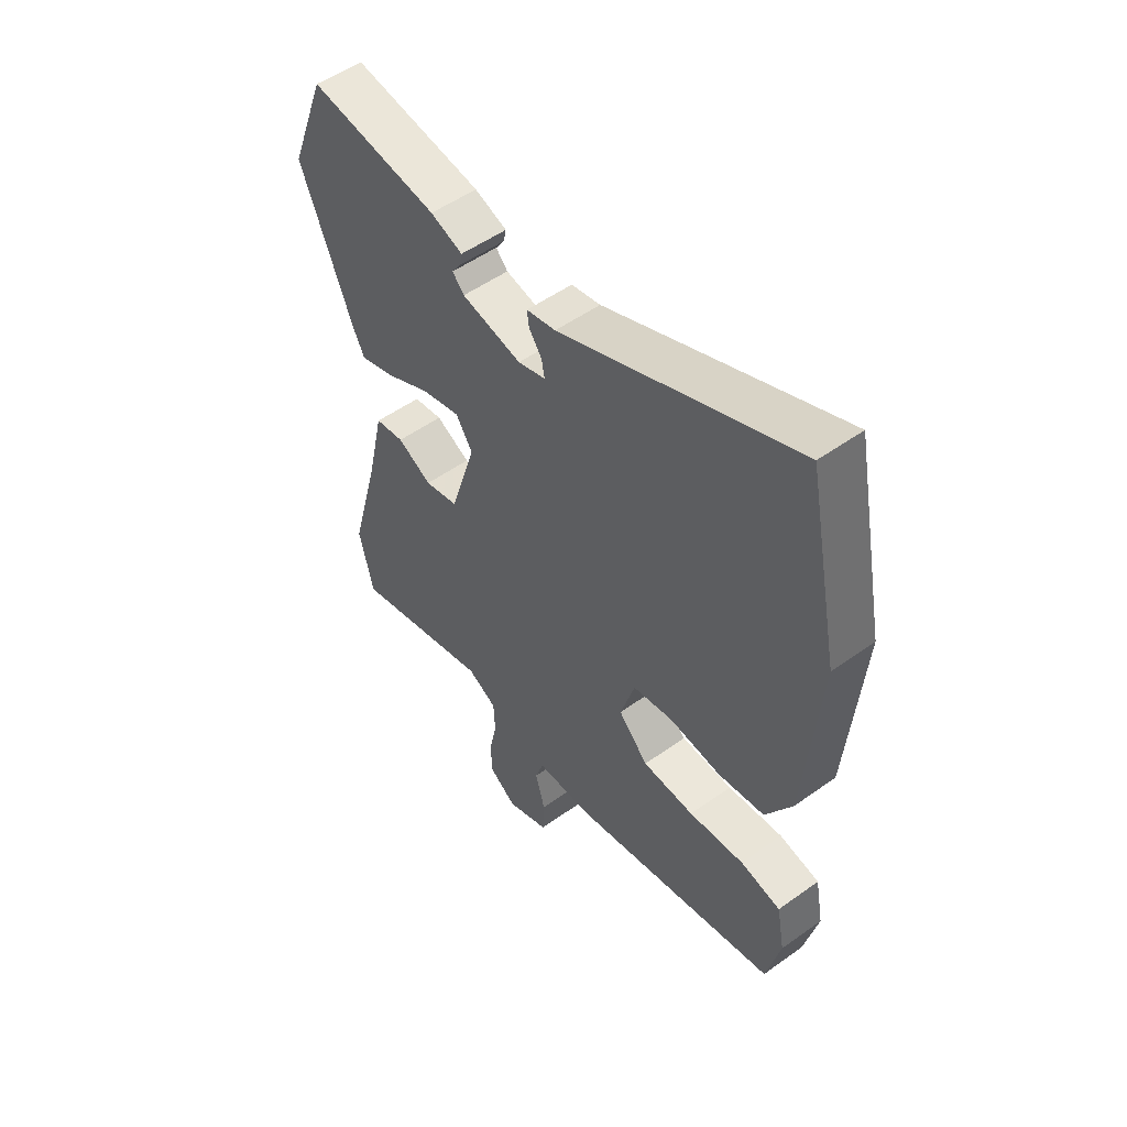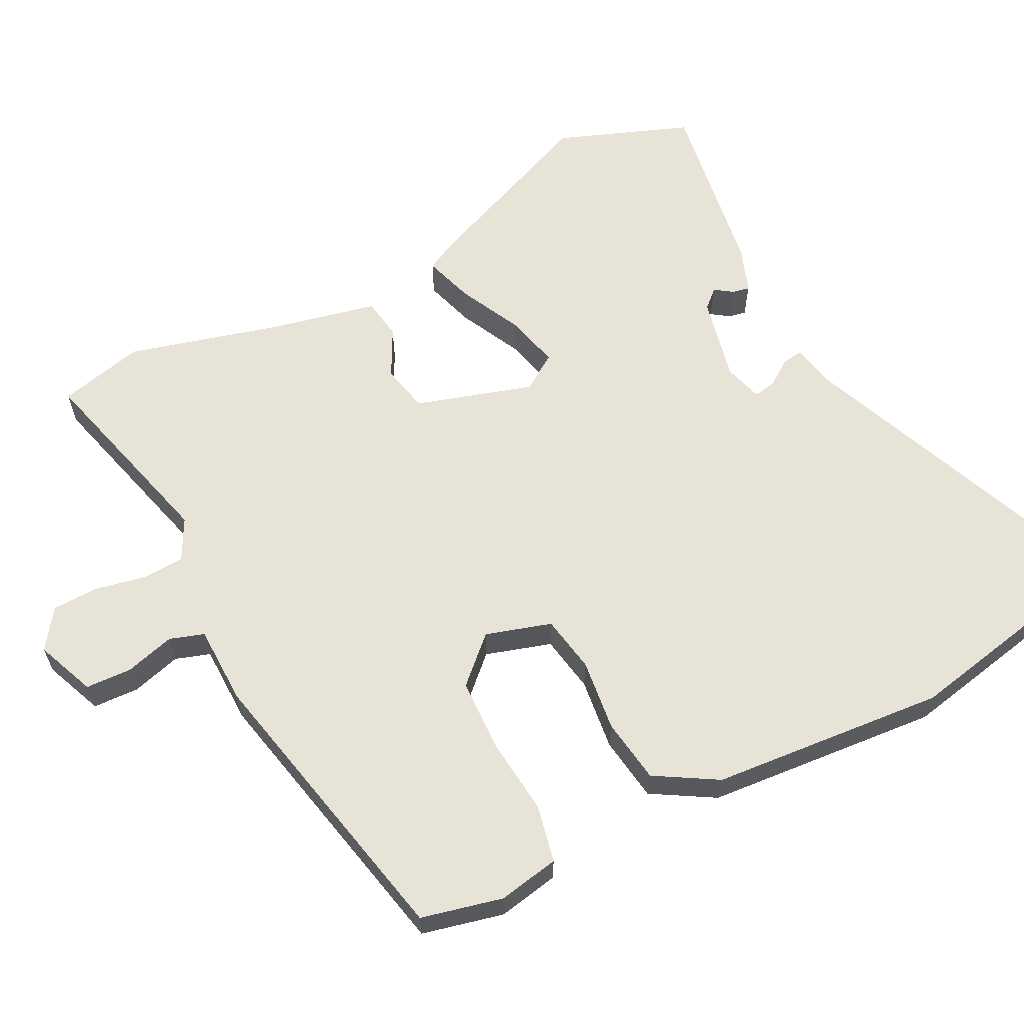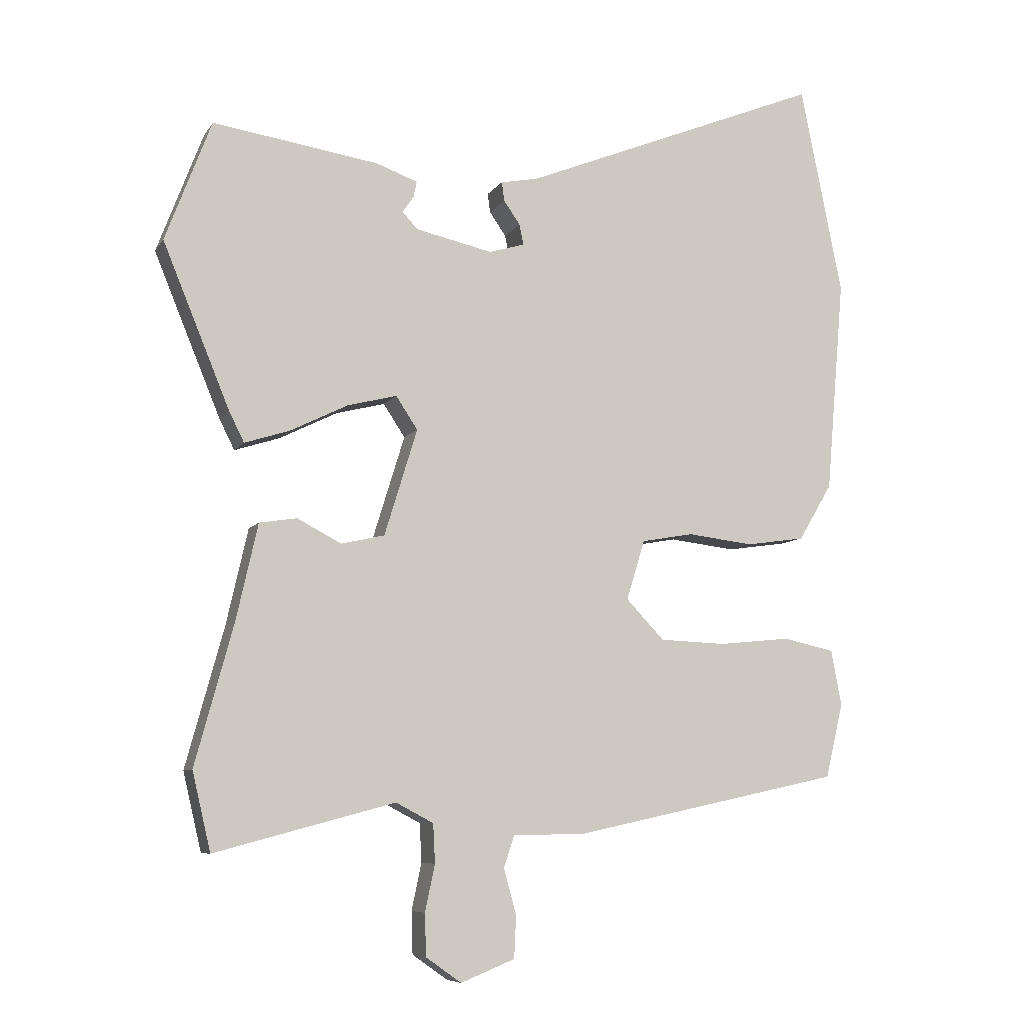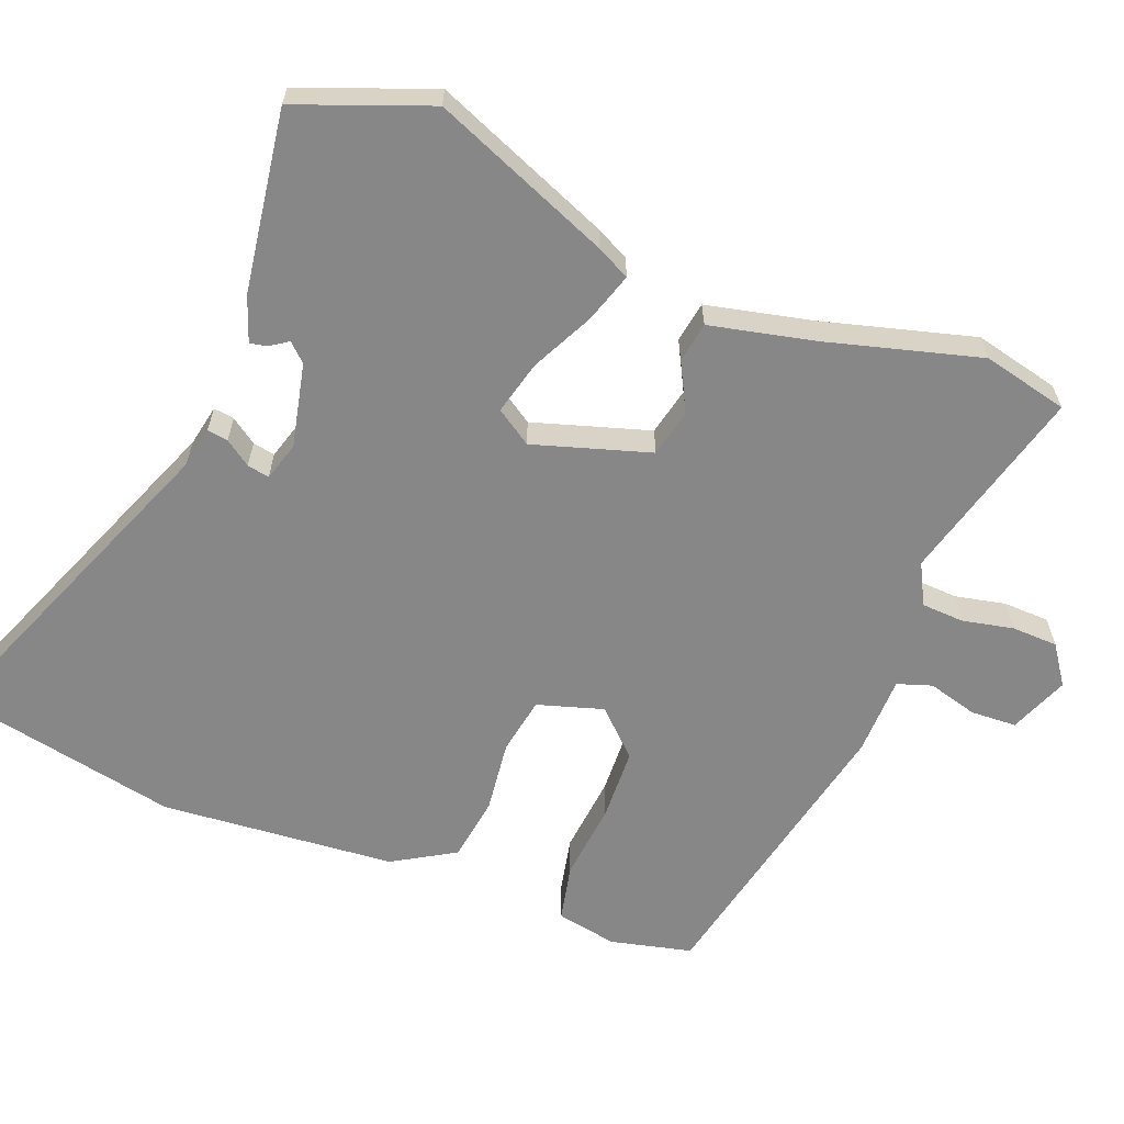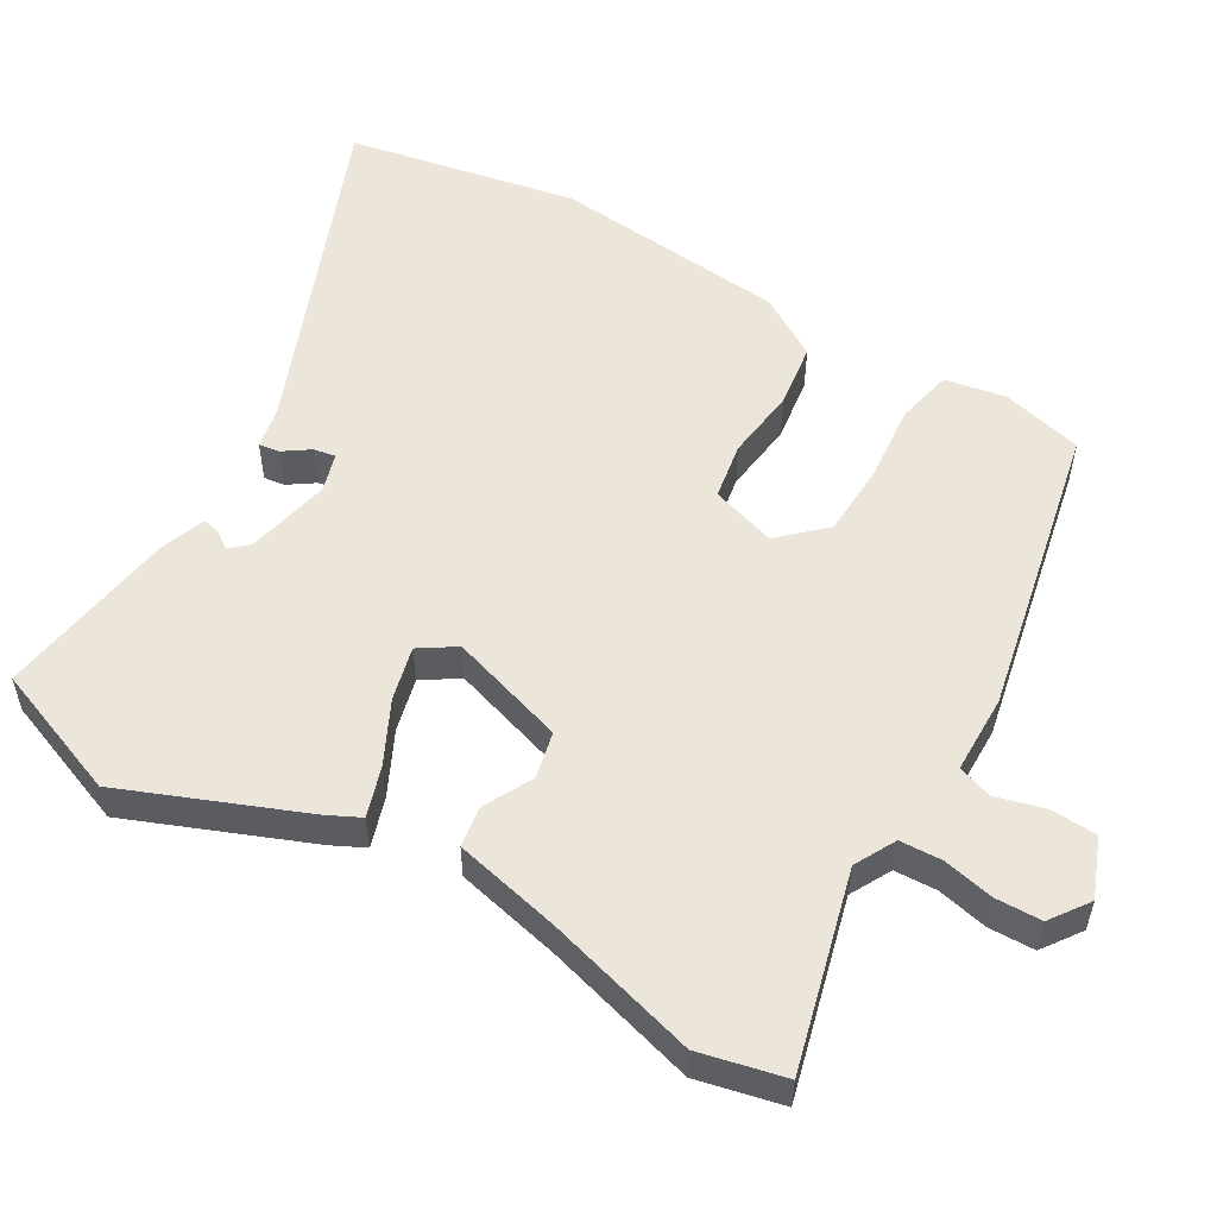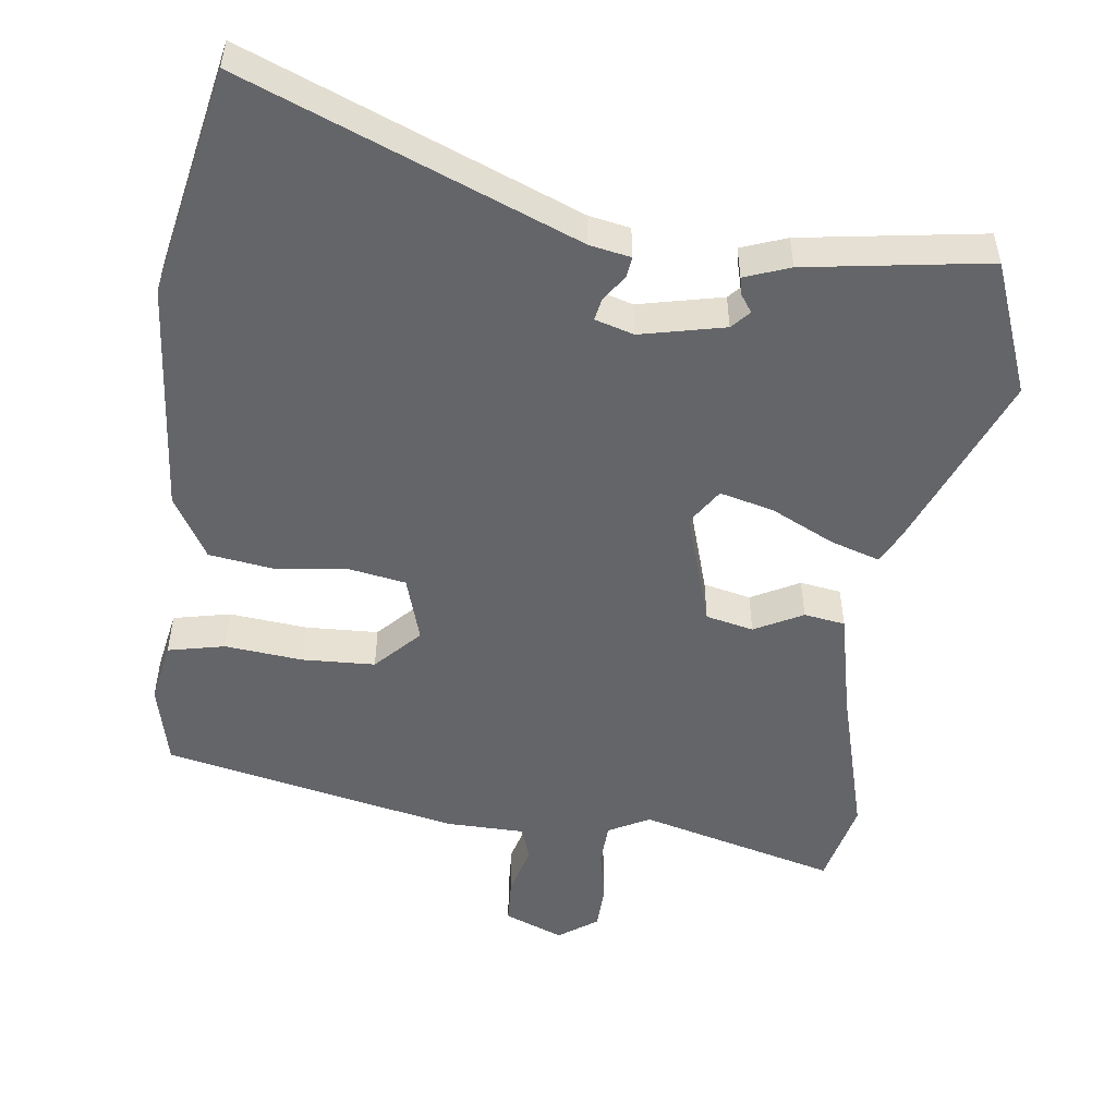
<metadata>
{"format":"obj","ext":"obj","renderer":"f3d","projection":"perspective","resolution":1024,"background":"white","views":[{"elev":52.2,"azim":-127.7,"up":"+Z"},{"elev":62.3,"azim":-117.1,"up":"+Y"},{"elev":-7.8,"azim":161.2,"up":"+Z"},{"elev":-62.4,"azim":68.6,"up":"+Y"},{"elev":54.6,"azim":120.7,"up":"+Y"},{"elev":-51.5,"azim":-7.2,"up":"+Y"}]}
</metadata>
<code>
v -0.493 0.07 -0.456
v -0.52 0.07 -0.343
v -0.504 0.07 -0.258
v -0.425 0.07 -0.241
v -0.317 0.07 -0.252
v -0.216 0.07 -0.248
v -0.158 0.07 -0.187
v -0.186 0.07 -0.096
v -0.265 0.07 -0.082
v -0.365 0.07 -0.094
v -0.455 0.07 -0.081
v -0.506 0.07 0.005
v -0.534 0.07 0.331
v -0.47 0.07 0.65
v -0.011 0.07 0.465
v 0.046 0.07 0.454
v 0.042 0.07 0.425
v 0.017 0.07 0.389
v 0.011 0.07 0.358
v 0.065 0.07 0.342
v 0.182 0.07 0.368
v 0.205 0.07 0.393
v 0.188 0.07 0.418
v 0.183 0.07 0.442
v 0.246 0.07 0.465
v 0.499 0.07 0.503
v 0.569 0.07 0.319
v 0.467 0.07 0.07
v 0.444 0.07 0.024
v 0.375 0.07 0.046
v 0.288 0.07 0.089
v 0.213 0.07 0.108
v 0.18 0.07 0.058
v 0.23 0.07 -0.104
v 0.296 0.07 -0.119
v 0.363 0.07 -0.084
v 0.42 0.07 -0.093
v 0.453 0.07 -0.24
v 0.511 0.07 -0.452
v 0.483 0.07 -0.571
v 0.209 0.07 -0.498
v 0.152 0.07 -0.528
v 0.149 0.07 -0.587
v 0.164 0.07 -0.658
v 0.162 0.07 -0.722
v 0.108 0.07 -0.76
v 0.026 0.07 -0.727
v 0.023 0.07 -0.663
v 0.042 0.07 -0.594
v 0.026 0.07 -0.546
v -0.084 0.07 -0.544
v -0.493 0 -0.456
v -0.52 0 -0.343
v -0.504 0 -0.258
v -0.425 0 -0.241
v -0.317 0 -0.252
v -0.216 0 -0.248
v -0.158 0 -0.187
v -0.186 0 -0.096
v -0.265 0 -0.082
v -0.365 0 -0.094
v -0.455 0 -0.081
v -0.506 0 0.005
v -0.534 0 0.331
v -0.47 0 0.65
v -0.011 0 0.465
v 0.046 0 0.454
v 0.042 0 0.425
v 0.017 0 0.389
v 0.011 0 0.358
v 0.065 0 0.342
v 0.182 0 0.368
v 0.205 0 0.393
v 0.188 0 0.418
v 0.183 0 0.442
v 0.246 0 0.465
v 0.499 0 0.503
v 0.569 0 0.319
v 0.467 0 0.07
v 0.444 0 0.024
v 0.375 0 0.046
v 0.288 0 0.089
v 0.213 0 0.108
v 0.18 0 0.058
v 0.23 0 -0.104
v 0.296 0 -0.119
v 0.363 0 -0.084
v 0.42 0 -0.093
v 0.453 0 -0.24
v 0.511 0 -0.452
v 0.483 0 -0.571
v 0.209 0 -0.498
v 0.152 0 -0.528
v 0.149 0 -0.587
v 0.164 0 -0.658
v 0.162 0 -0.722
v 0.108 0 -0.76
v 0.026 0 -0.727
v 0.023 0 -0.663
v 0.042 0 -0.594
v 0.026 0 -0.546
v -0.084 0 -0.544
f 3 4 5
f 2 3 5
f 1 2 5
f 51 1 5
f 50 51 5
f 47 48 49
f 46 47 49
f 45 46 49
f 44 45 49
f 43 44 49
f 42 43 49 50
f 50 5 6
f 42 50 6
f 41 42 6
f 41 6 7
f 40 41 7
f 39 40 7
f 38 39 7
f 35 36 37 38
f 38 7 8
f 35 38 8
f 34 35 8
f 29 30 31
f 28 29 31
f 27 28 31
f 26 27 31
f 25 26 31
f 25 31 32
f 22 23 24 25
f 22 25 32 33
f 15 16 17 18
f 15 18 19
f 14 15 19
f 13 14 19
f 12 13 19
f 11 12 19
f 10 11 19
f 9 10 19
f 9 19 20
f 8 9 20
f 34 8 20
f 33 34 20
f 33 20 21
f 21 22 33
f 56 55 54
f 56 54 53
f 56 53 52
f 56 52 102
f 56 102 101
f 100 99 98
f 100 98 97
f 100 97 96
f 100 96 95
f 100 95 94
f 101 100 94 93
f 57 56 101
f 57 101 93
f 57 93 92
f 58 57 92
f 58 92 91
f 58 91 90
f 58 90 89
f 89 88 87 86
f 59 58 89
f 59 89 86
f 59 86 85
f 82 81 80
f 82 80 79
f 82 79 78
f 82 78 77
f 82 77 76
f 83 82 76
f 76 75 74 73
f 84 83 76 73
f 69 68 67 66
f 70 69 66
f 70 66 65
f 70 65 64
f 70 64 63
f 70 63 62
f 70 62 61
f 70 61 60
f 71 70 60
f 71 60 59
f 71 59 85
f 71 85 84
f 72 71 84
f 84 73 72
f 1 52 53 2
f 2 53 54 3
f 3 54 55 4
f 4 55 56 5
f 5 56 57 6
f 6 57 58 7
f 7 58 59 8
f 8 59 60 9
f 9 60 61 10
f 10 61 62 11
f 11 62 63 12
f 12 63 64 13
f 13 64 65 14
f 14 65 66 15
f 15 66 67 16
f 16 67 68 17
f 17 68 69 18
f 18 69 70 19
f 19 70 71 20
f 20 71 72 21
f 21 72 73 22
f 22 73 74 23
f 23 74 75 24
f 24 75 76 25
f 25 76 77 26
f 26 77 78 27
f 27 78 79 28
f 28 79 80 29
f 29 80 81 30
f 30 81 82 31
f 31 82 83 32
f 32 83 84 33
f 33 84 85 34
f 34 85 86 35
f 35 86 87 36
f 36 87 88 37
f 37 88 89 38
f 38 89 90 39
f 39 90 91 40
f 40 91 92 41
f 41 92 93 42
f 42 93 94 43
f 43 94 95 44
f 44 95 96 45
f 45 96 97 46
f 46 97 98 47
f 47 98 99 48
f 48 99 100 49
f 49 100 101 50
f 50 101 102 51
f 51 102 52 1

</code>
